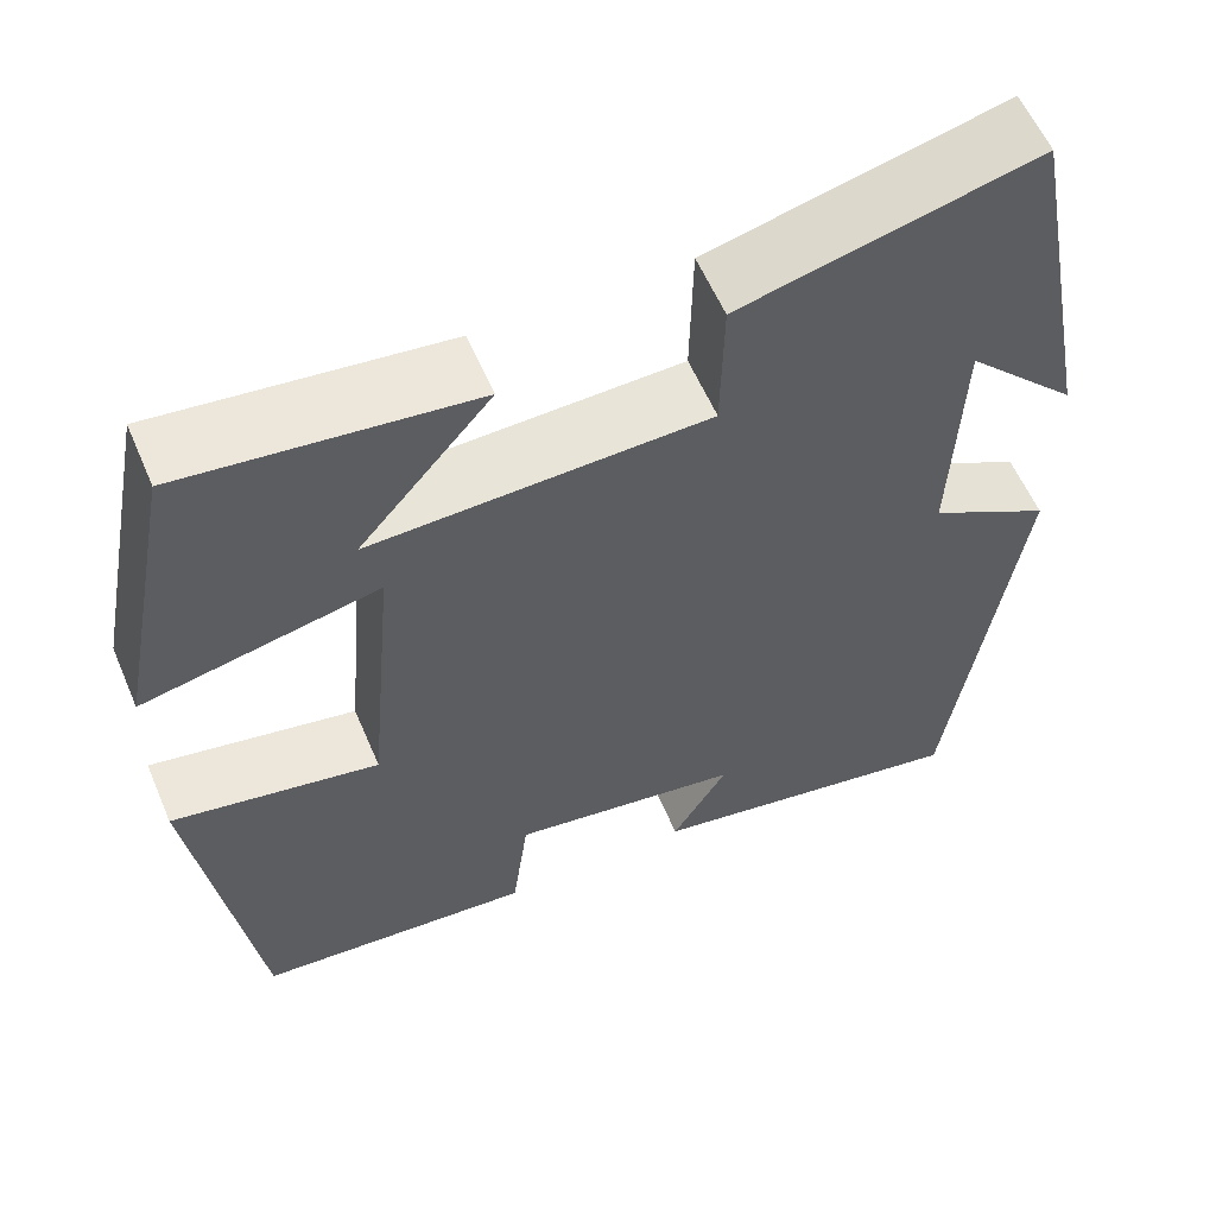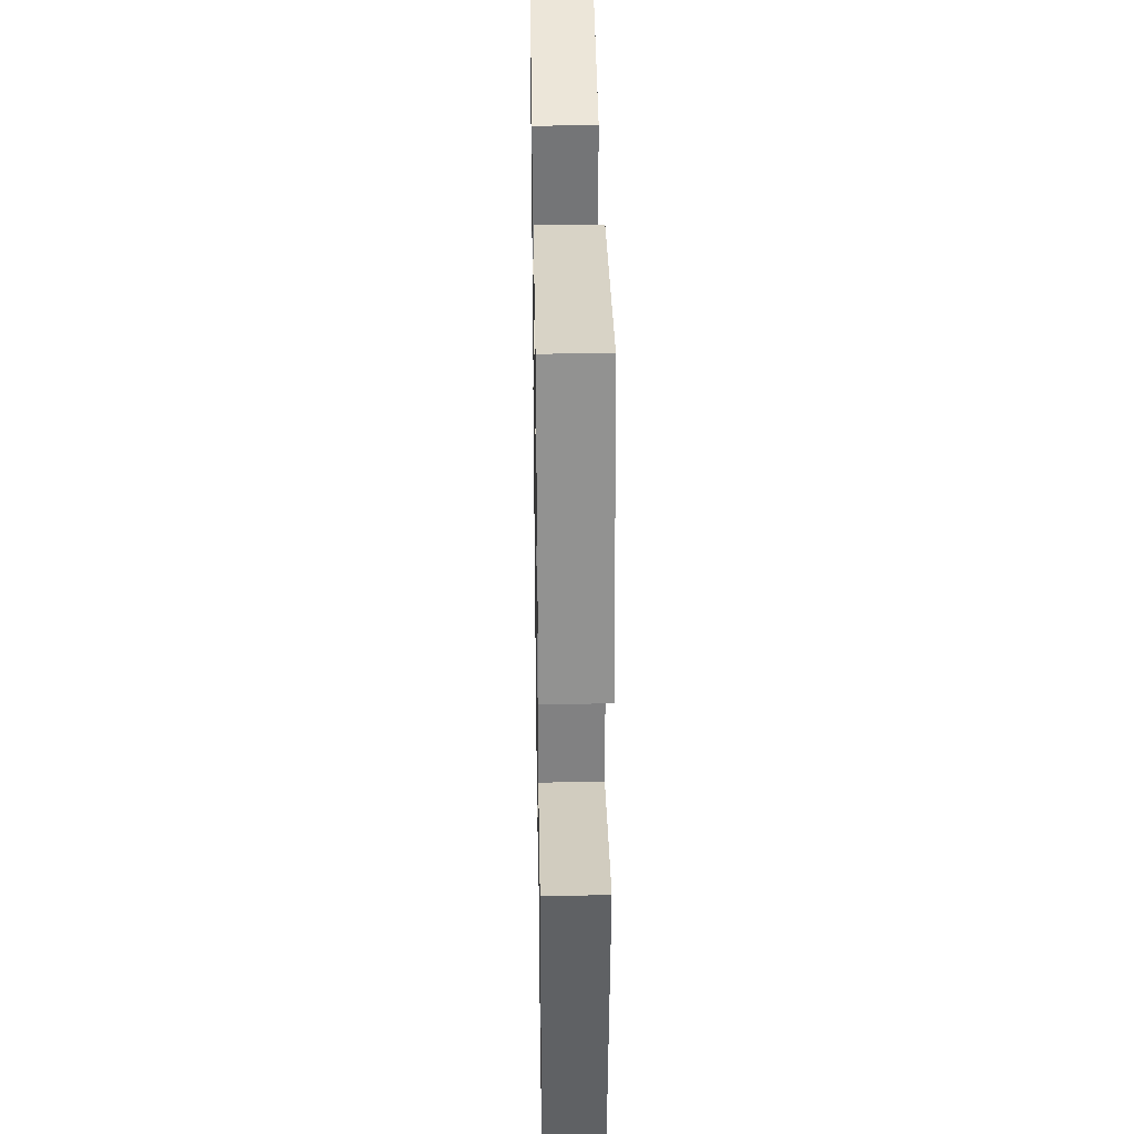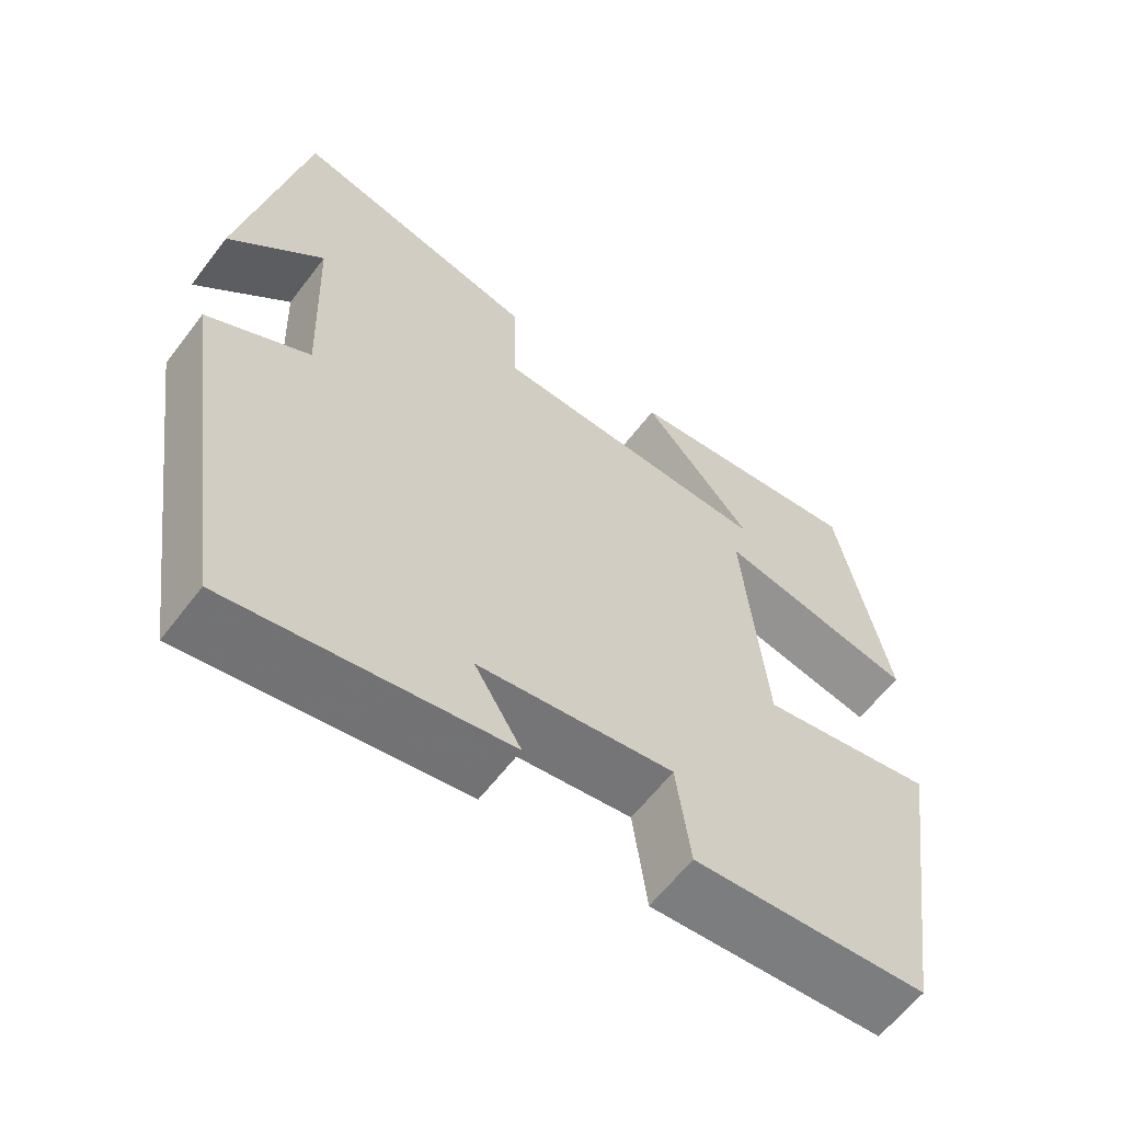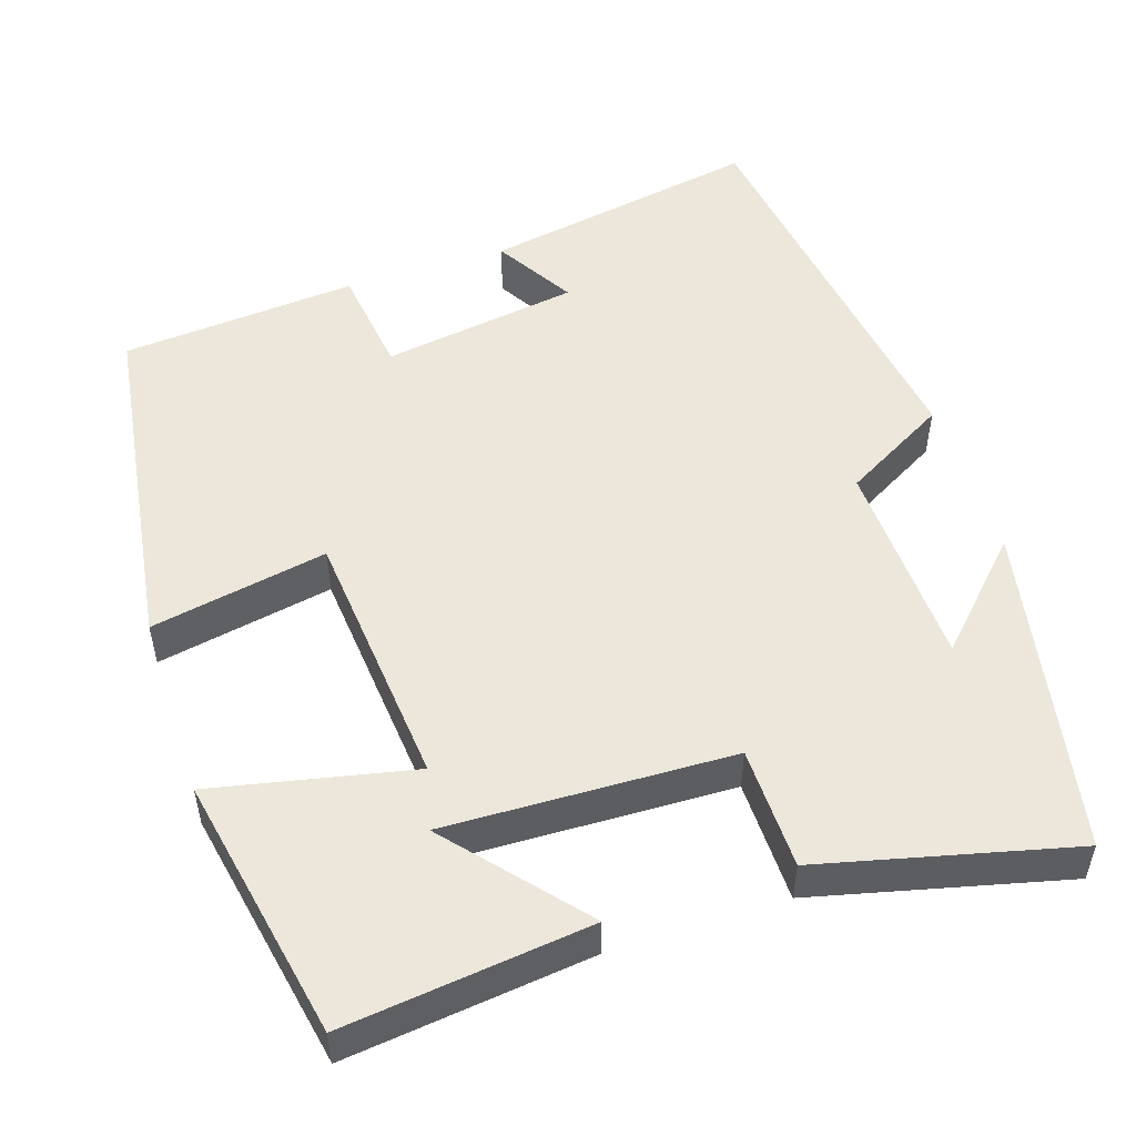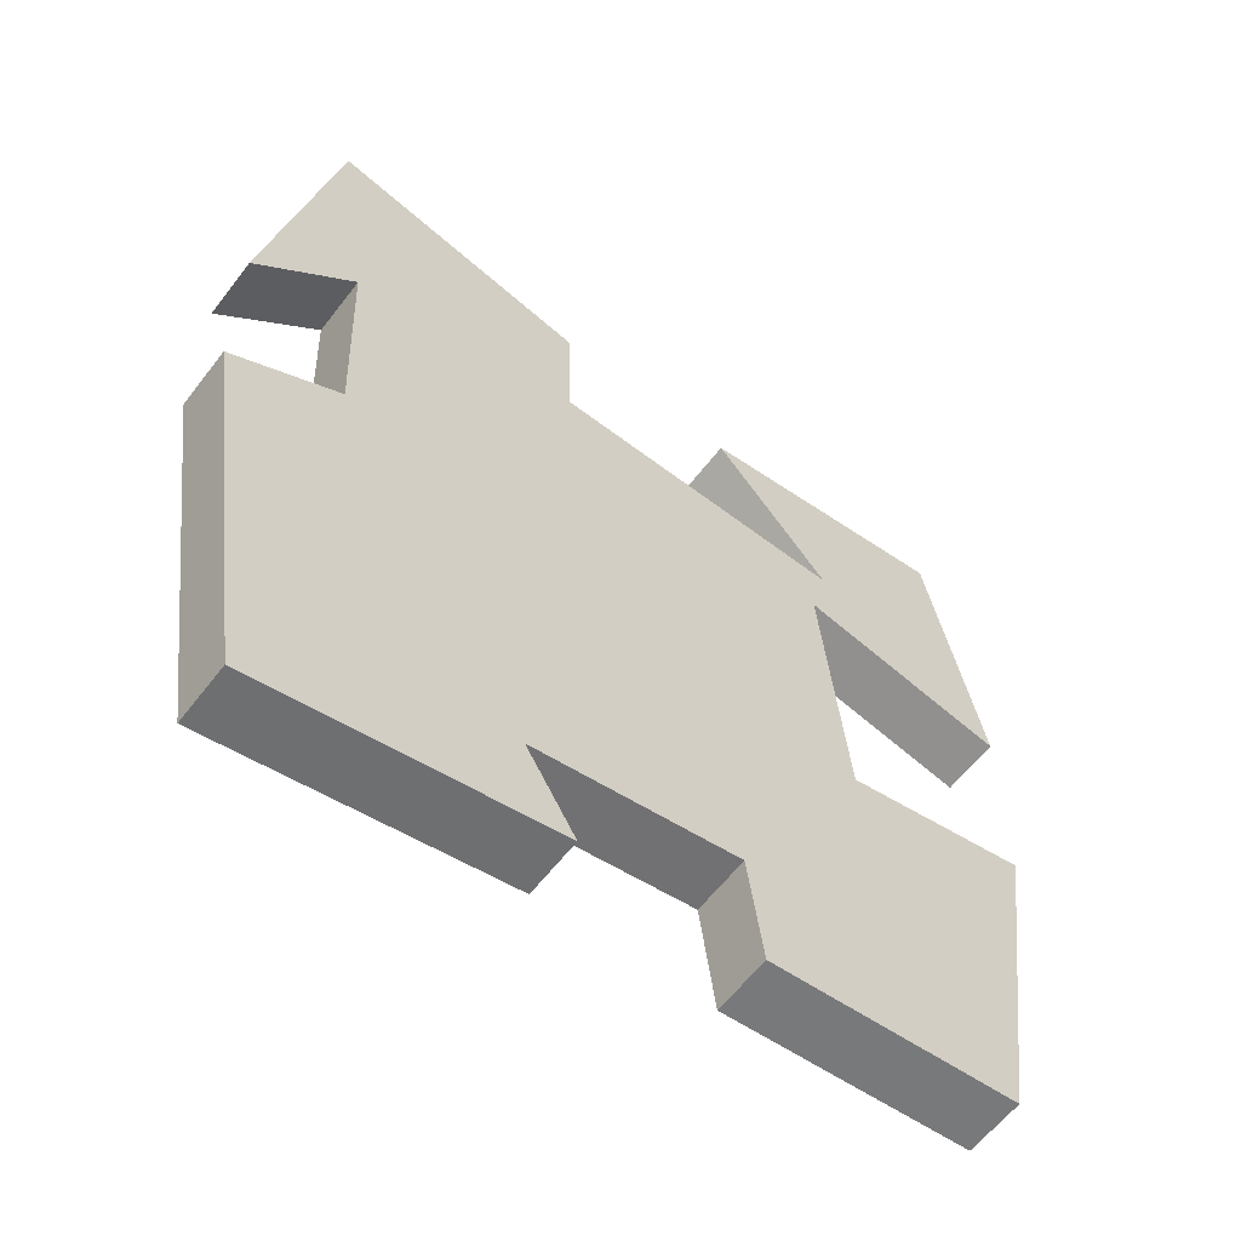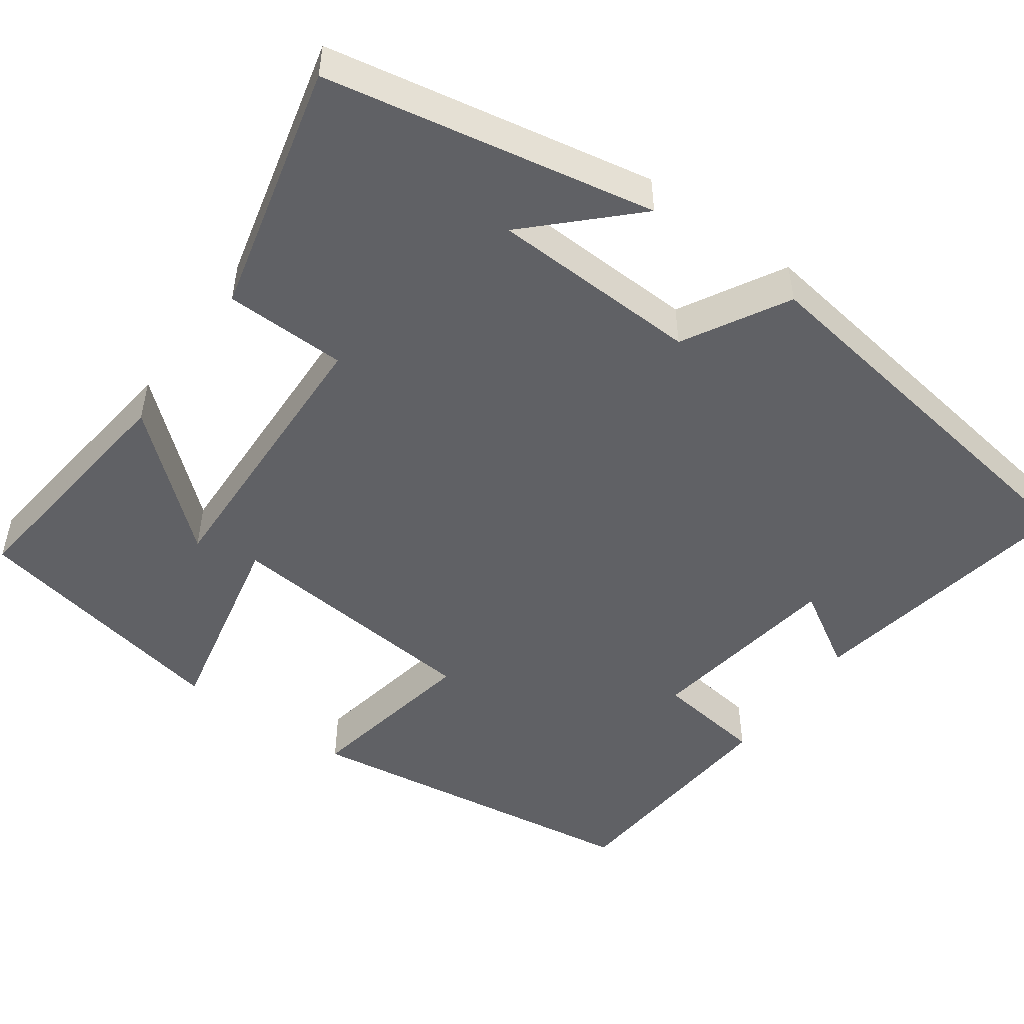
<metadata>
{"format":"obj","ext":"obj","renderer":"f3d","projection":"perspective","resolution":1024,"background":"white","views":[{"elev":58.5,"azim":-23.1,"up":"+Z"},{"elev":34.8,"azim":-91.0,"up":"+Z"},{"elev":-61.4,"azim":142.8,"up":"+Z"},{"elev":52.0,"azim":-18.1,"up":"+Y"},{"elev":-60.2,"azim":142.7,"up":"+Z"},{"elev":-49.8,"azim":54.3,"up":"+Y"}]}
</metadata>
<code>
v -0.435 0.07 -0.476
v -0.5 0.07 -0.035
v -0.276 0.07 -0.077
v -0.246 0.07 0.255
v -0.5 0.07 0.201
v -0.435 0.07 0.536
v -0.123 0.07 0.5
v -0.266 0.07 0.333
v 0.098 0.07 0.345
v 0.101 0.07 0.5
v 0.42 0.07 0.578
v 0.5 0.07 0.16
v 0.378 0.07 0.284
v 0.368 0.07 0.018
v 0.5 0.07 -0.056
v 0.426 0.07 -0.563
v 0.073 0.07 -0.5
v 0.133 0.07 -0.4
v -0.117 0.07 -0.362
v -0.135 0.07 -0.5
v -0.435 0 -0.476
v -0.5 0 -0.035
v -0.276 0 -0.077
v -0.246 0 0.255
v -0.5 0 0.201
v -0.435 0 0.536
v -0.123 0 0.5
v -0.266 0 0.333
v 0.098 0 0.345
v 0.101 0 0.5
v 0.42 0 0.578
v 0.5 0 0.16
v 0.378 0 0.284
v 0.368 0 0.018
v 0.5 0 -0.056
v 0.426 0 -0.563
v 0.073 0 -0.5
v 0.133 0 -0.4
v -0.117 0 -0.362
v -0.135 0 -0.5
f 19 20 1 2
f 18 19 2 3
f 15 16 17 18
f 14 15 18 3
f 13 14 3 4
f 11 12 13
f 9 10 11 13
f 8 9 13 4
f 5 6 7 8
f 4 5 8
f 22 21 40 39
f 23 22 39 38
f 38 37 36 35
f 23 38 35 34
f 24 23 34 33
f 33 32 31
f 33 31 30 29
f 24 33 29 28
f 28 27 26 25
f 28 25 24
f 1 21 22 2
f 2 22 23 3
f 3 23 24 4
f 4 24 25 5
f 5 25 26 6
f 6 26 27 7
f 7 27 28 8
f 8 28 29 9
f 9 29 30 10
f 10 30 31 11
f 11 31 32 12
f 12 32 33 13
f 13 33 34 14
f 14 34 35 15
f 15 35 36 16
f 16 36 37 17
f 17 37 38 18
f 18 38 39 19
f 19 39 40 20
f 20 40 21 1

</code>
